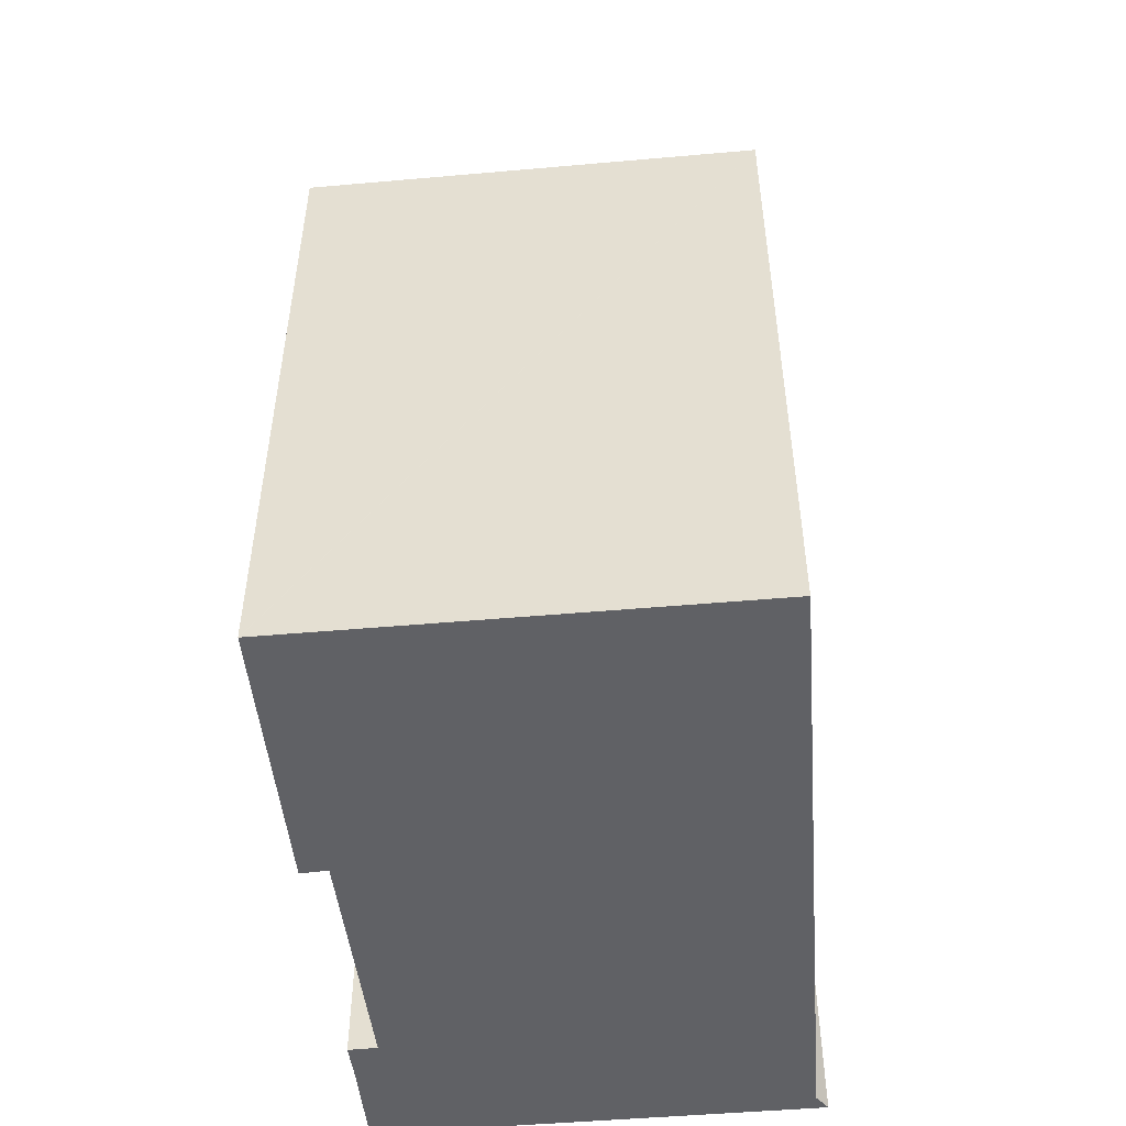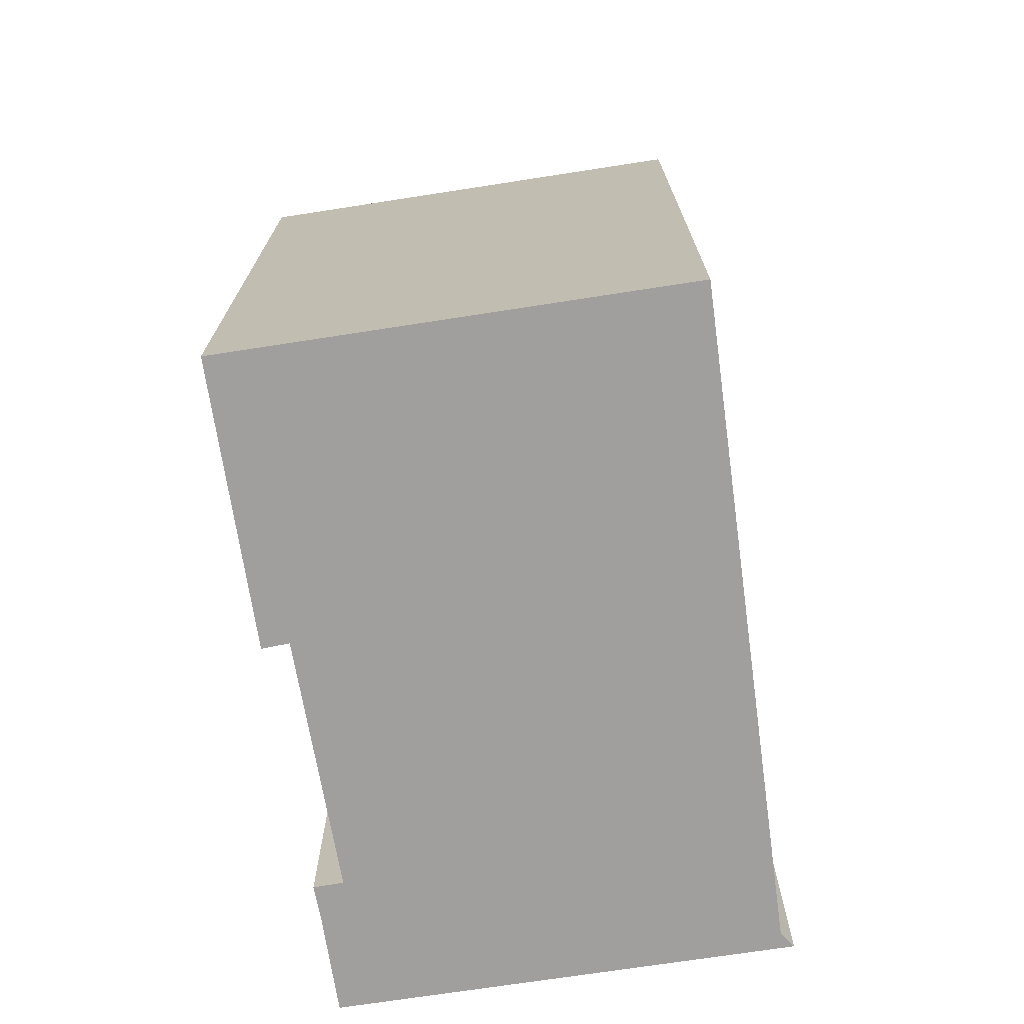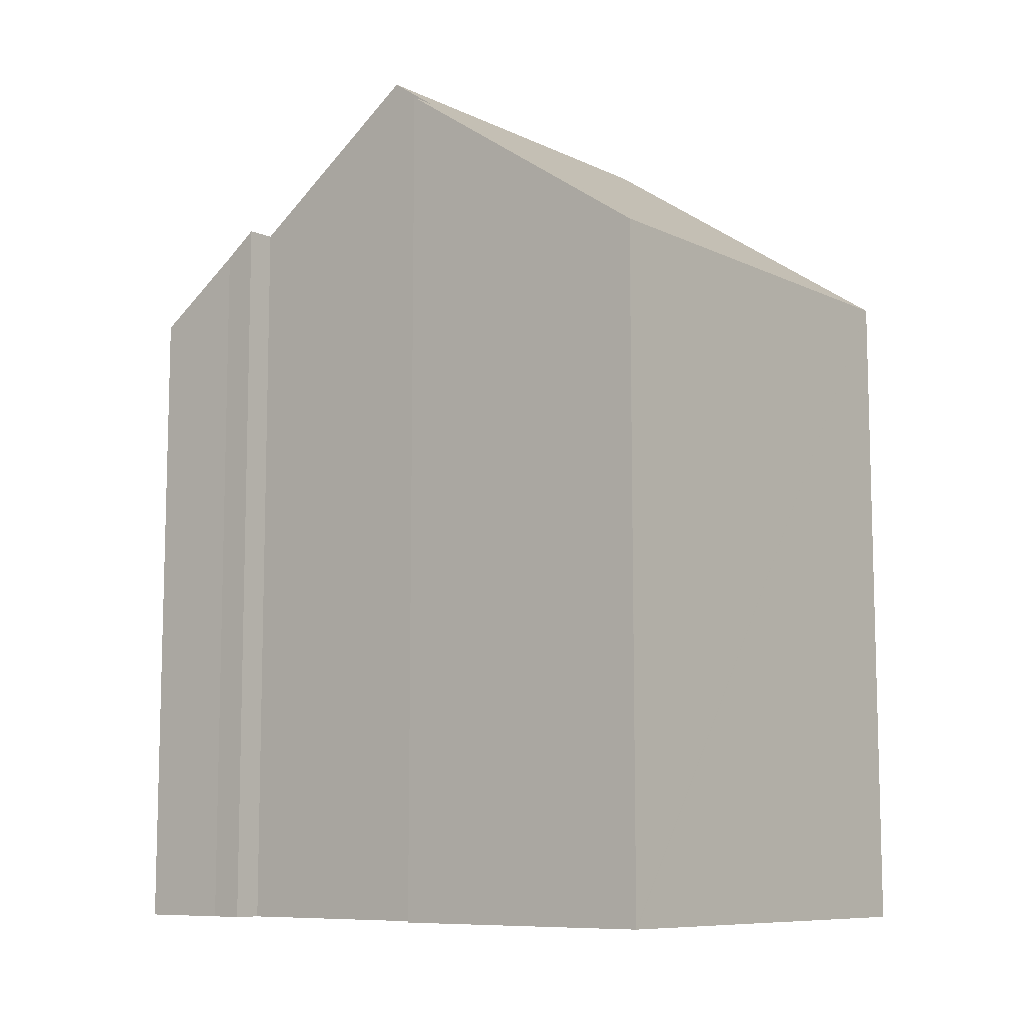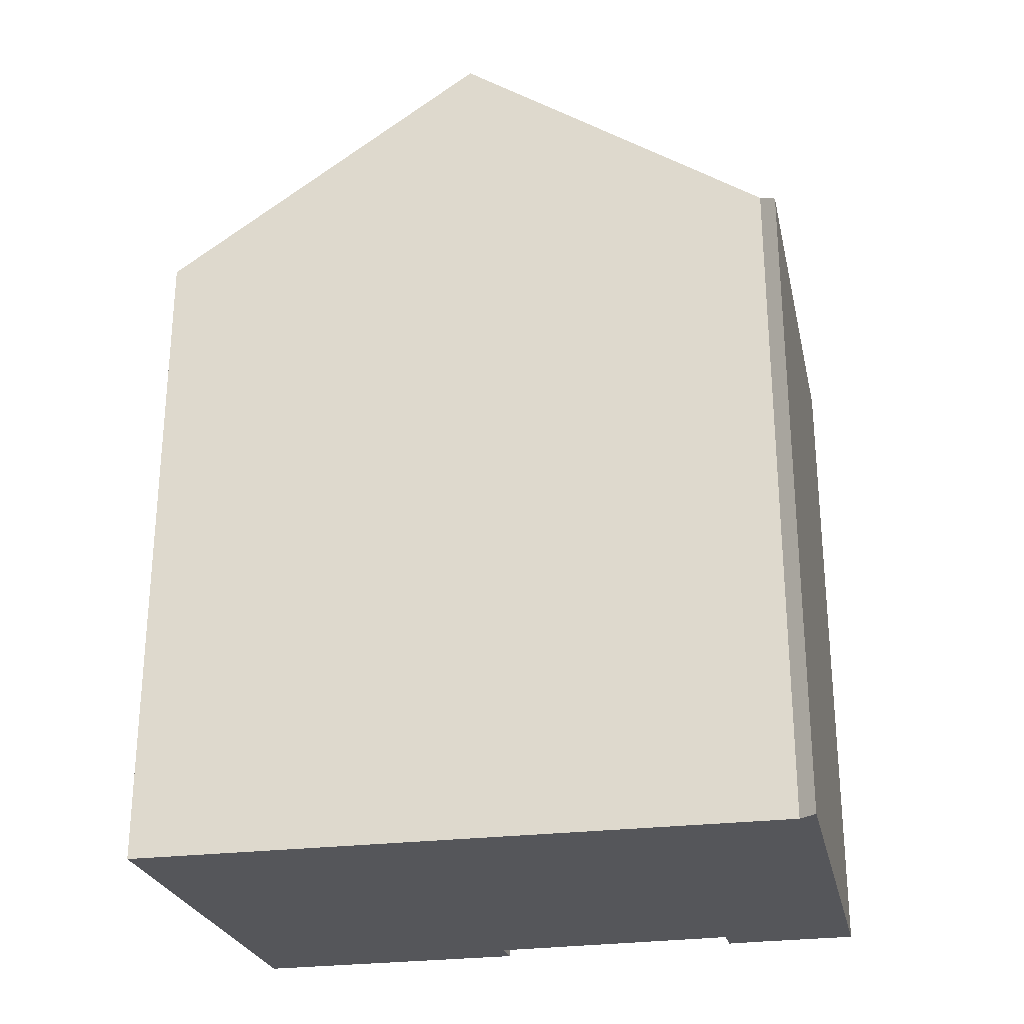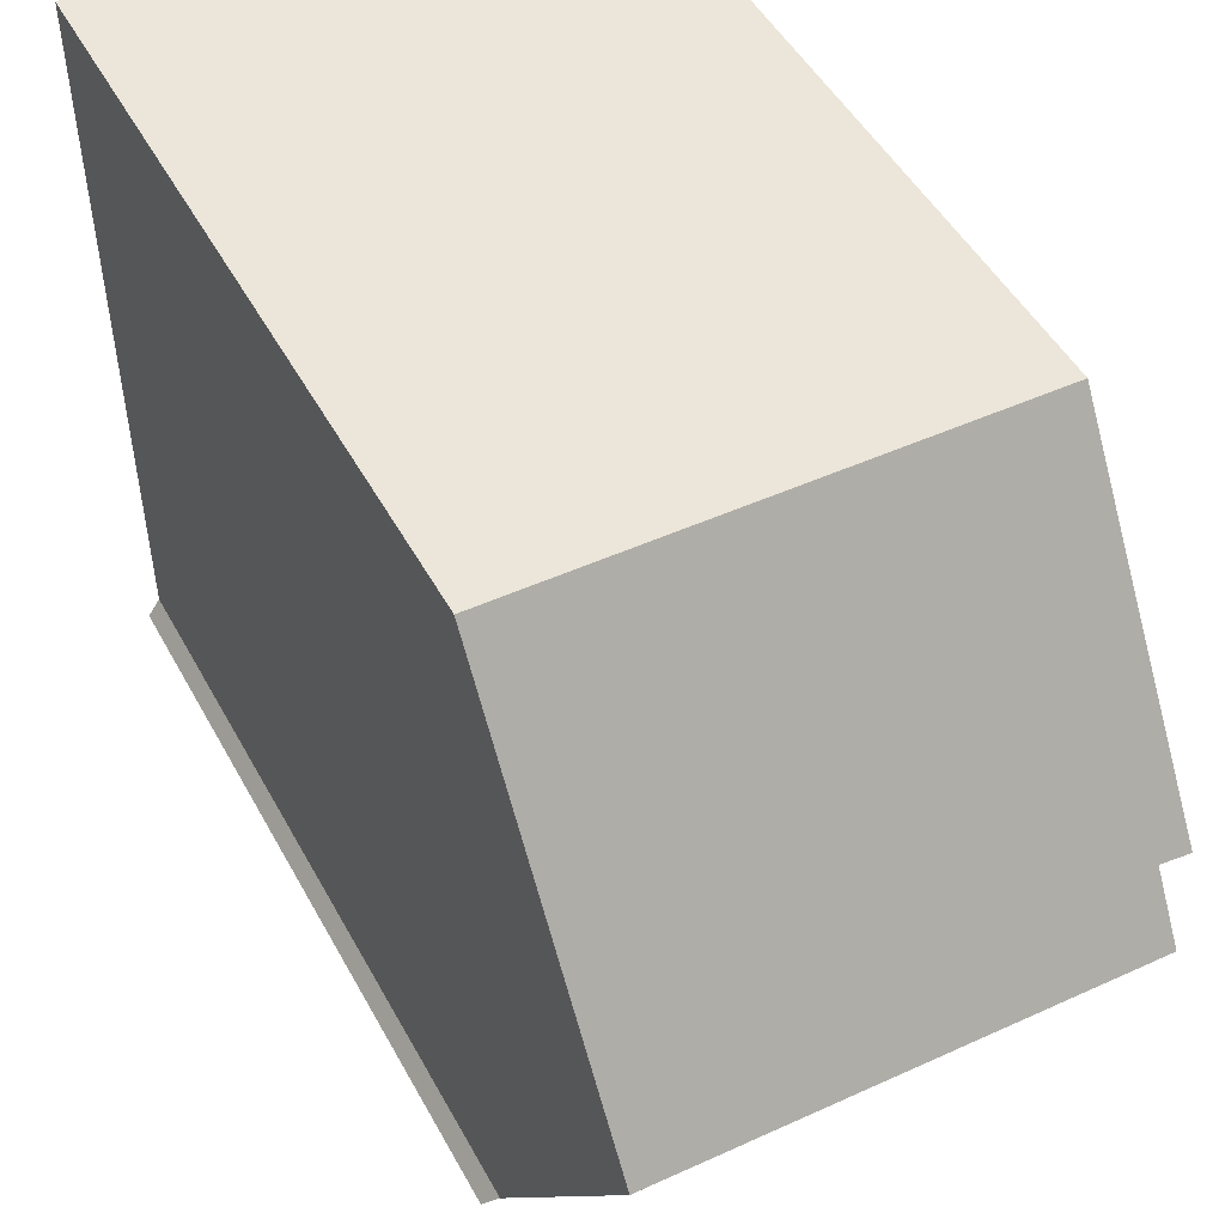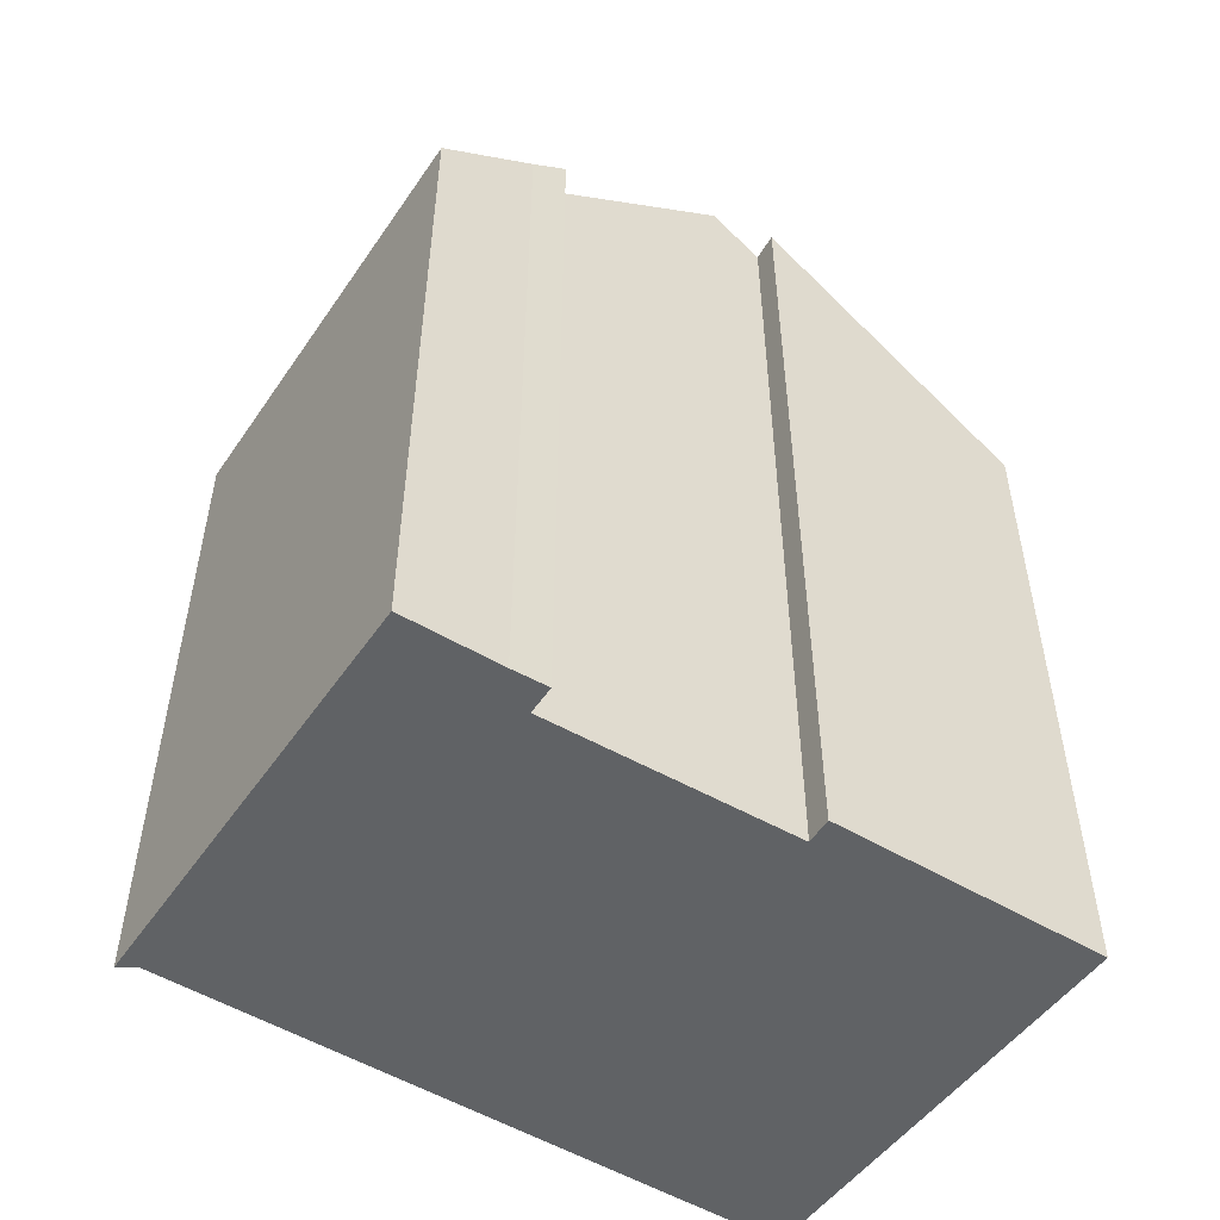
<metadata>
{"format":"obj","ext":"obj","renderer":"f3d","projection":"perspective","resolution":1024,"background":"white","views":[{"elev":-49.2,"azim":5.1,"up":"+Y"},{"elev":-71.5,"azim":8.3,"up":"+Y"},{"elev":-9.2,"azim":-51.0,"up":"+Y"},{"elev":-26.1,"azim":101.9,"up":"+Y"},{"elev":48.1,"azim":152.6,"up":"+Z"},{"elev":-50.5,"azim":-123.8,"up":"+Y"}]}
</metadata>
<code>
v  0.014 13.28 8.13e-16
v  0.009 13.96 -1.023
v  0 13.28 8.13e-16
v  0.57 16.99 -5.508
v  0.035 17.01 -5.542
v  0.858 13.28 0.007
v  0.599 17.7 -6.563
v  8.851 17.7 -6.493
v  8.912 13.28 0.075
v  0.155 14.58 -11.19
v  0.704 15.07 -10.47
v  0.171 13.28 -13.13
v  0.127 15.06 -10.48
v  8.792 13.49 -12.74
v  9.016 13.28 -13.06
v  0.035 3.393e-16 -5.542
v  0 0 0
v  0.009 6.264e-17 -1.023
v  0.155 6.854e-16 -11.19
v  0.171 8.042e-16 -13.13
v  0.127 6.418e-16 -10.48
v  0.57 3.373e-16 -5.508
v  0.704 6.409e-16 -10.47
v  0.599 4.019e-16 -6.563
v  0.014 0 0
v  8.912 -4.592e-18 0.075
v  0.858 -4.286e-19 0.007
v  8.792 7.801e-16 -12.74
v  8.851 3.976e-16 -6.493
v  9.016 7.996e-16 -13.06
g defaultobject
f 1 2 3
f 2 4 5
f 4 2 1
f 4 1 6
f 4 6 7
f 7 6 8
f 8 6 9
f 10 11 12
f 11 10 13
f 12 14 15
f 14 12 8
f 8 12 11
f 8 11 7
f 16 2 5
f 2 16 3
f 3 16 17
f 17 16 18
f 12 19 10
f 19 12 20
f 10 21 13
f 21 10 19
f 11 4 7
f 4 11 22
f 22 11 23
f 22 23 24
f 17 1 3
f 1 17 6
f 6 17 9
f 9 17 25
f 9 25 26
f 26 25 27
f 13 23 11
f 23 13 21
f 9 14 8
f 14 9 26
f 14 26 28
f 28 26 29
f 28 15 14
f 15 28 30
f 30 12 15
f 12 30 20
f 4 16 5
f 16 4 22
f 28 20 30
f 20 28 29
f 20 29 19
f 19 29 26
f 19 26 23
f 23 26 24
f 24 26 22
f 22 26 27
f 22 27 16
f 16 27 18
f 18 27 25
f 18 25 17
f 21 19 23

</code>
